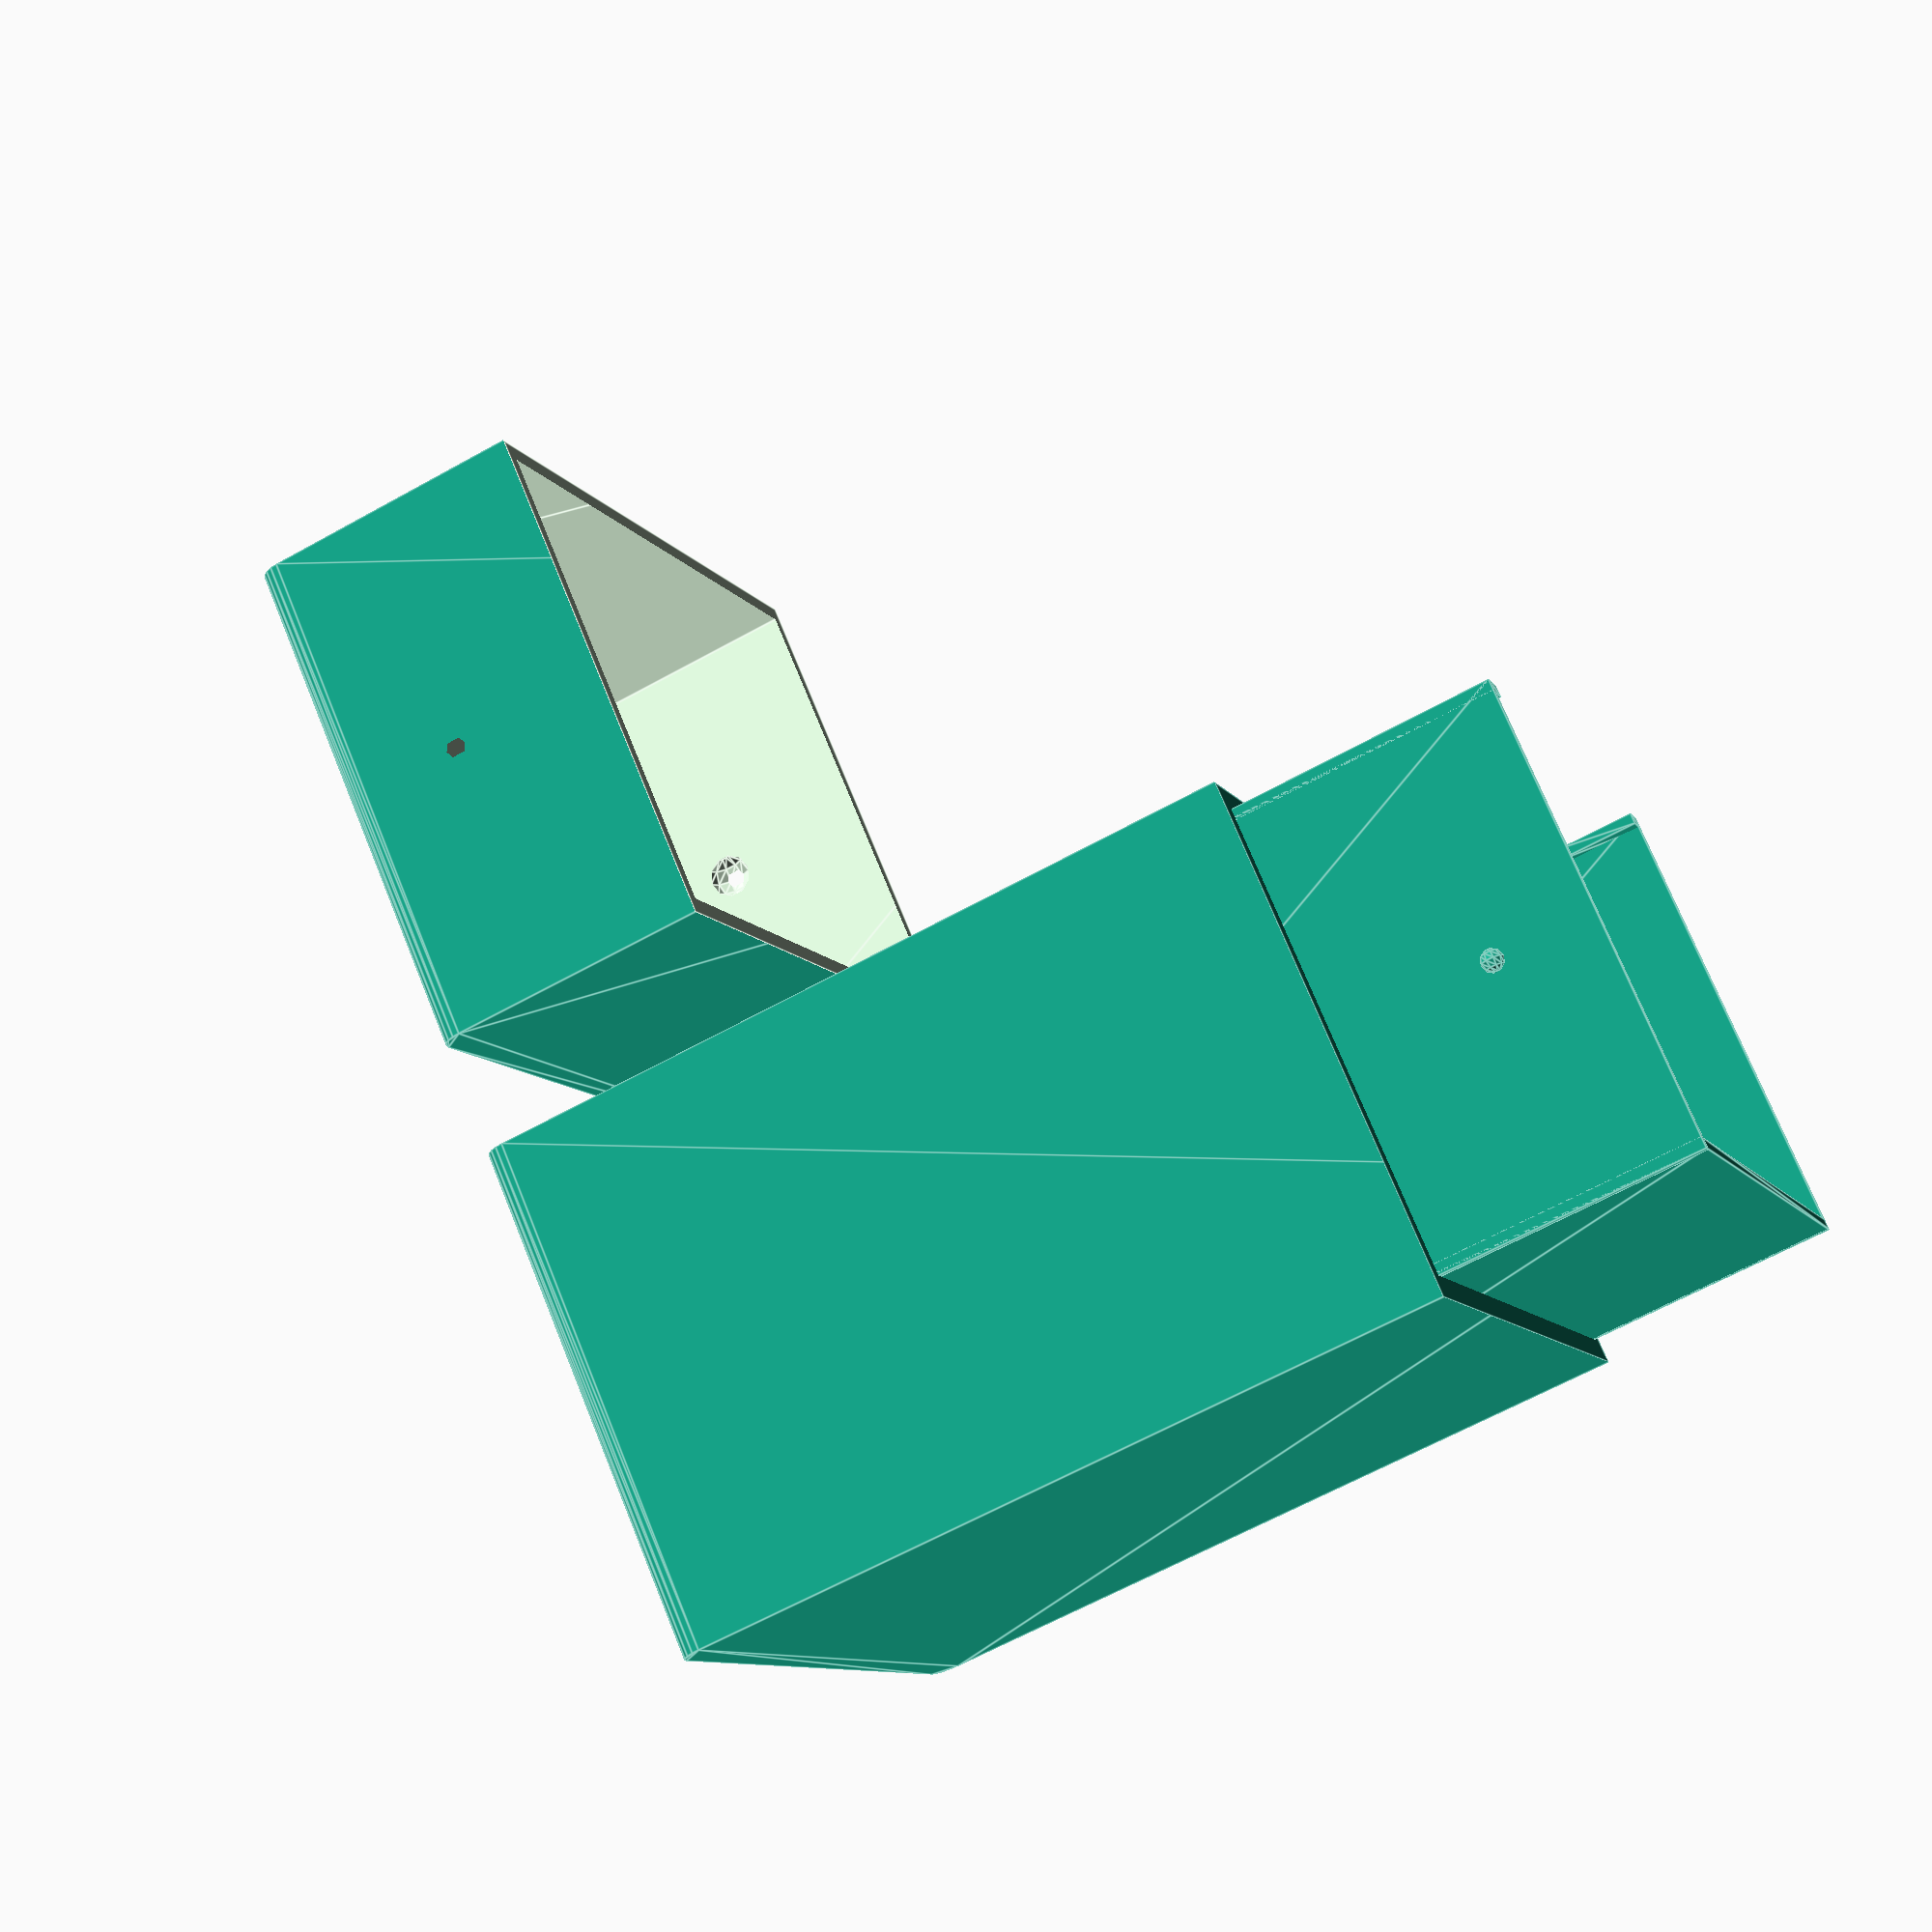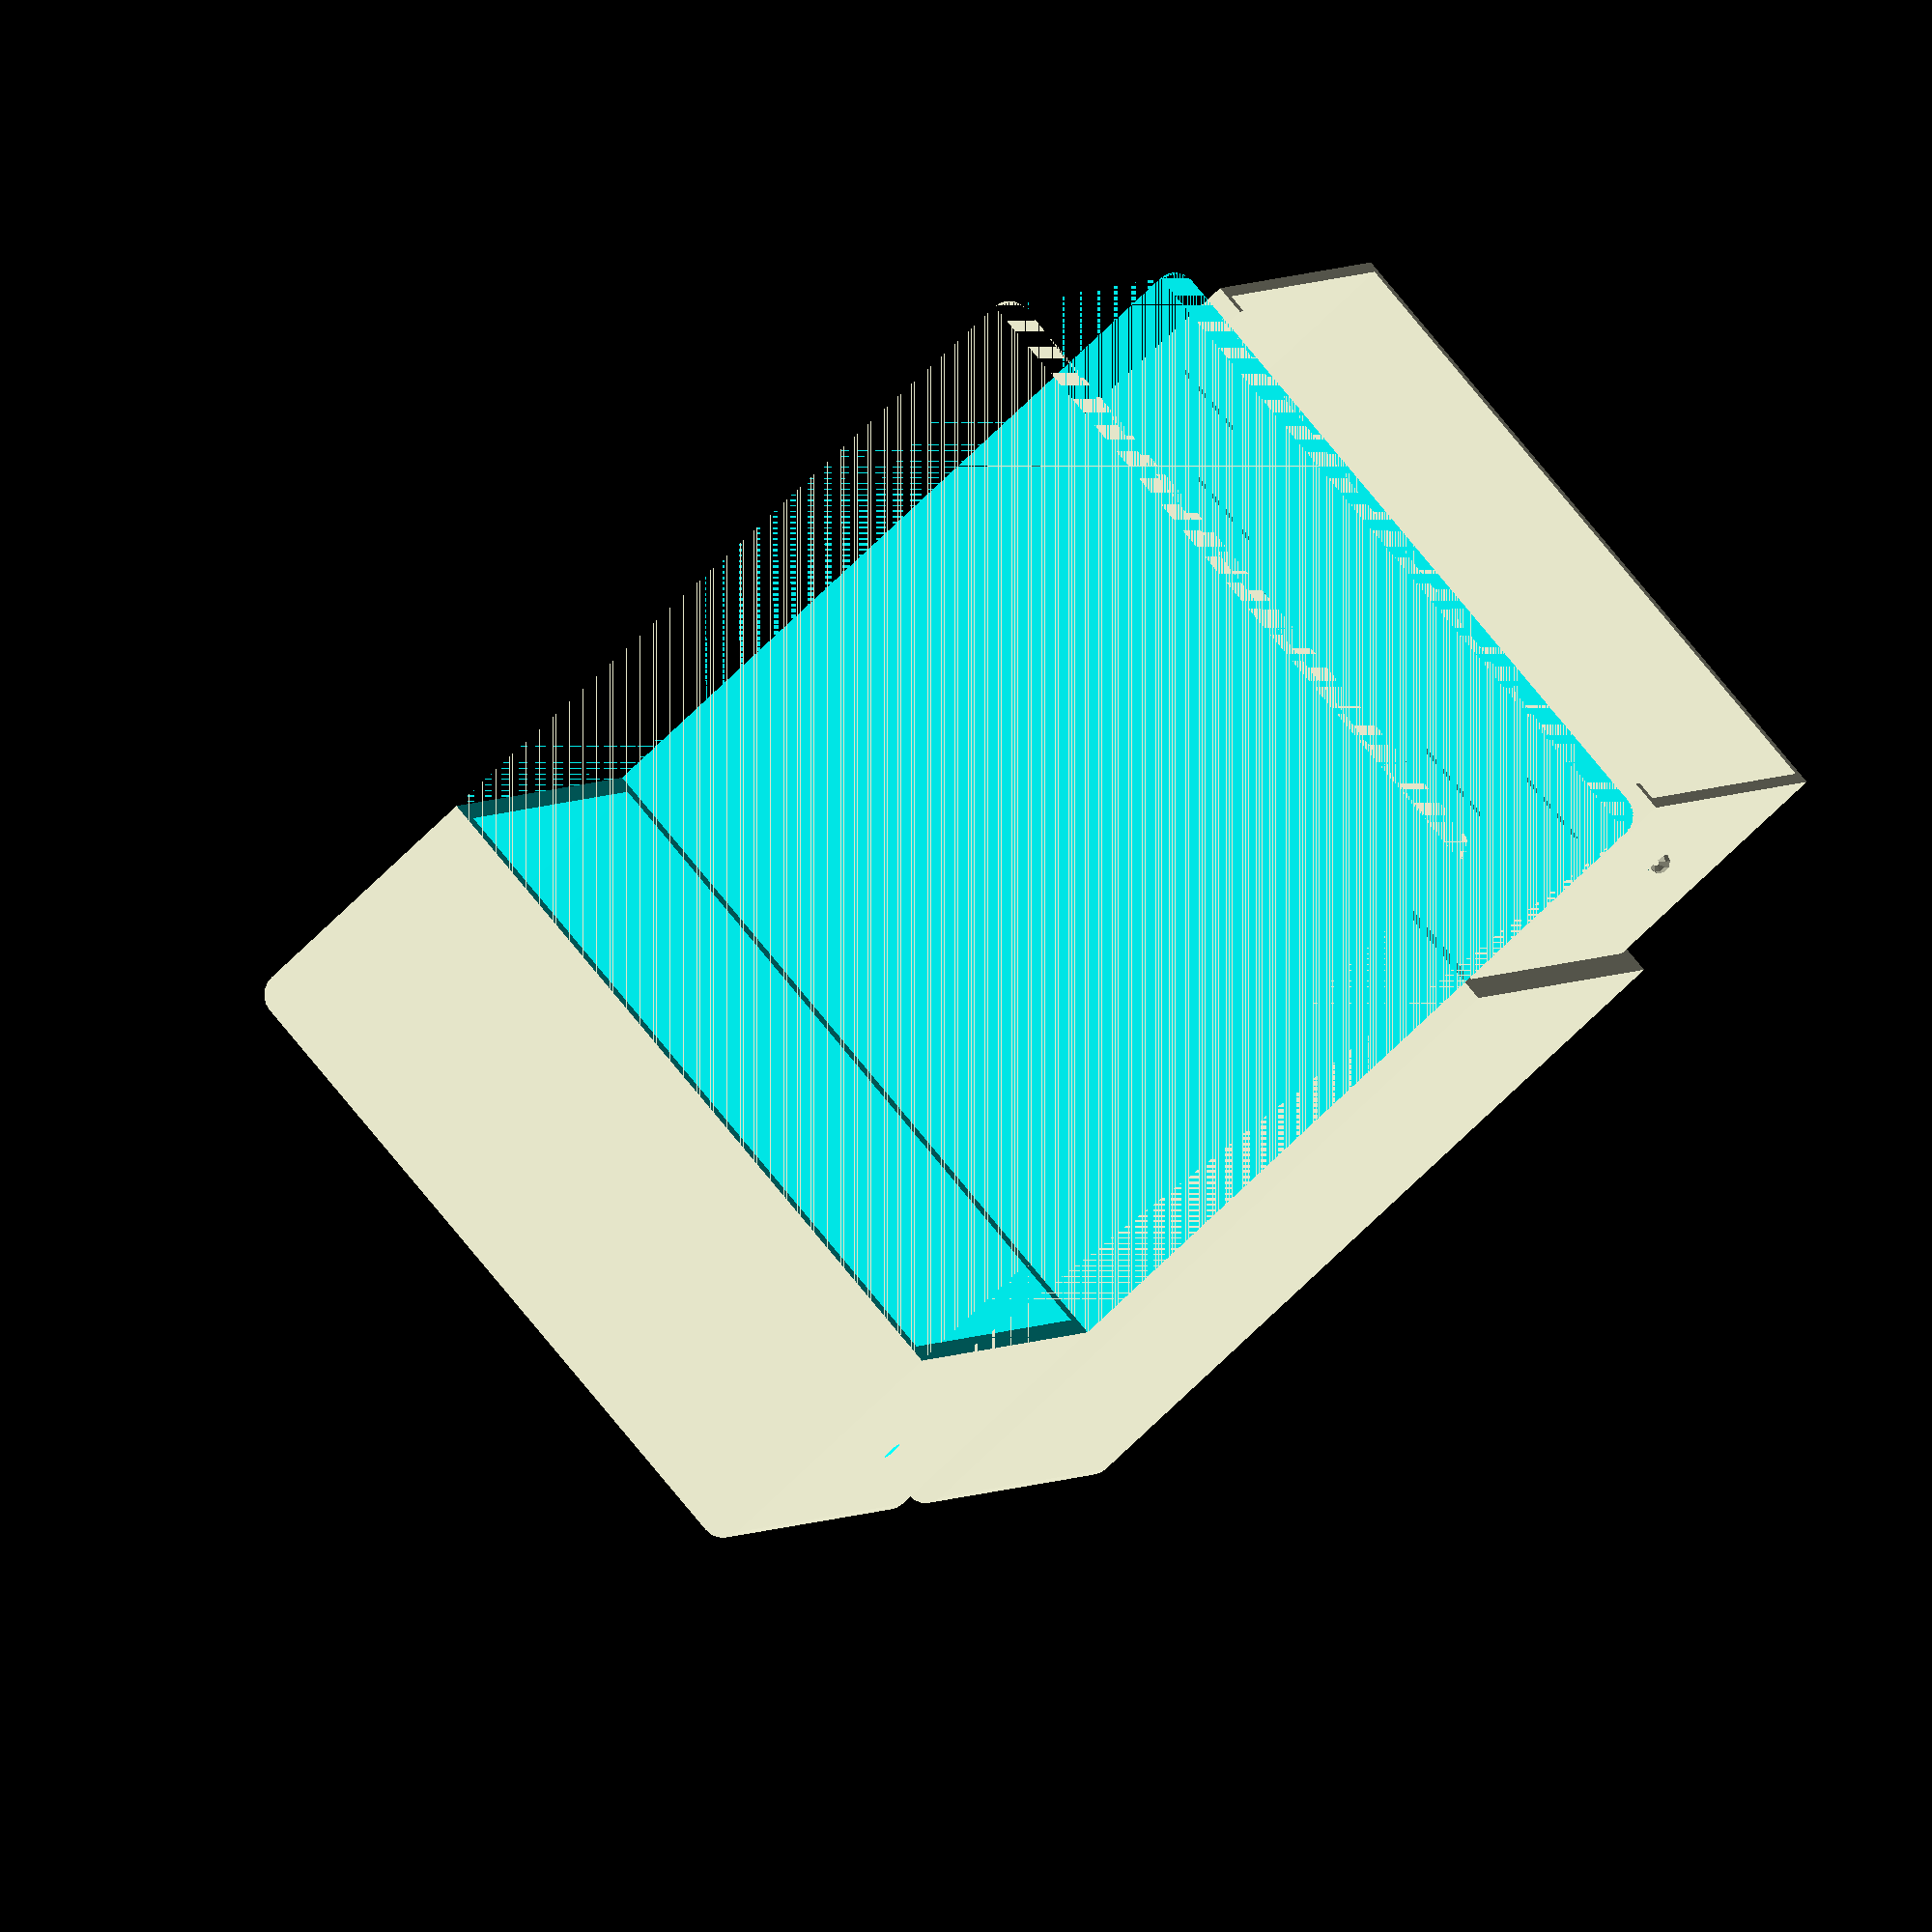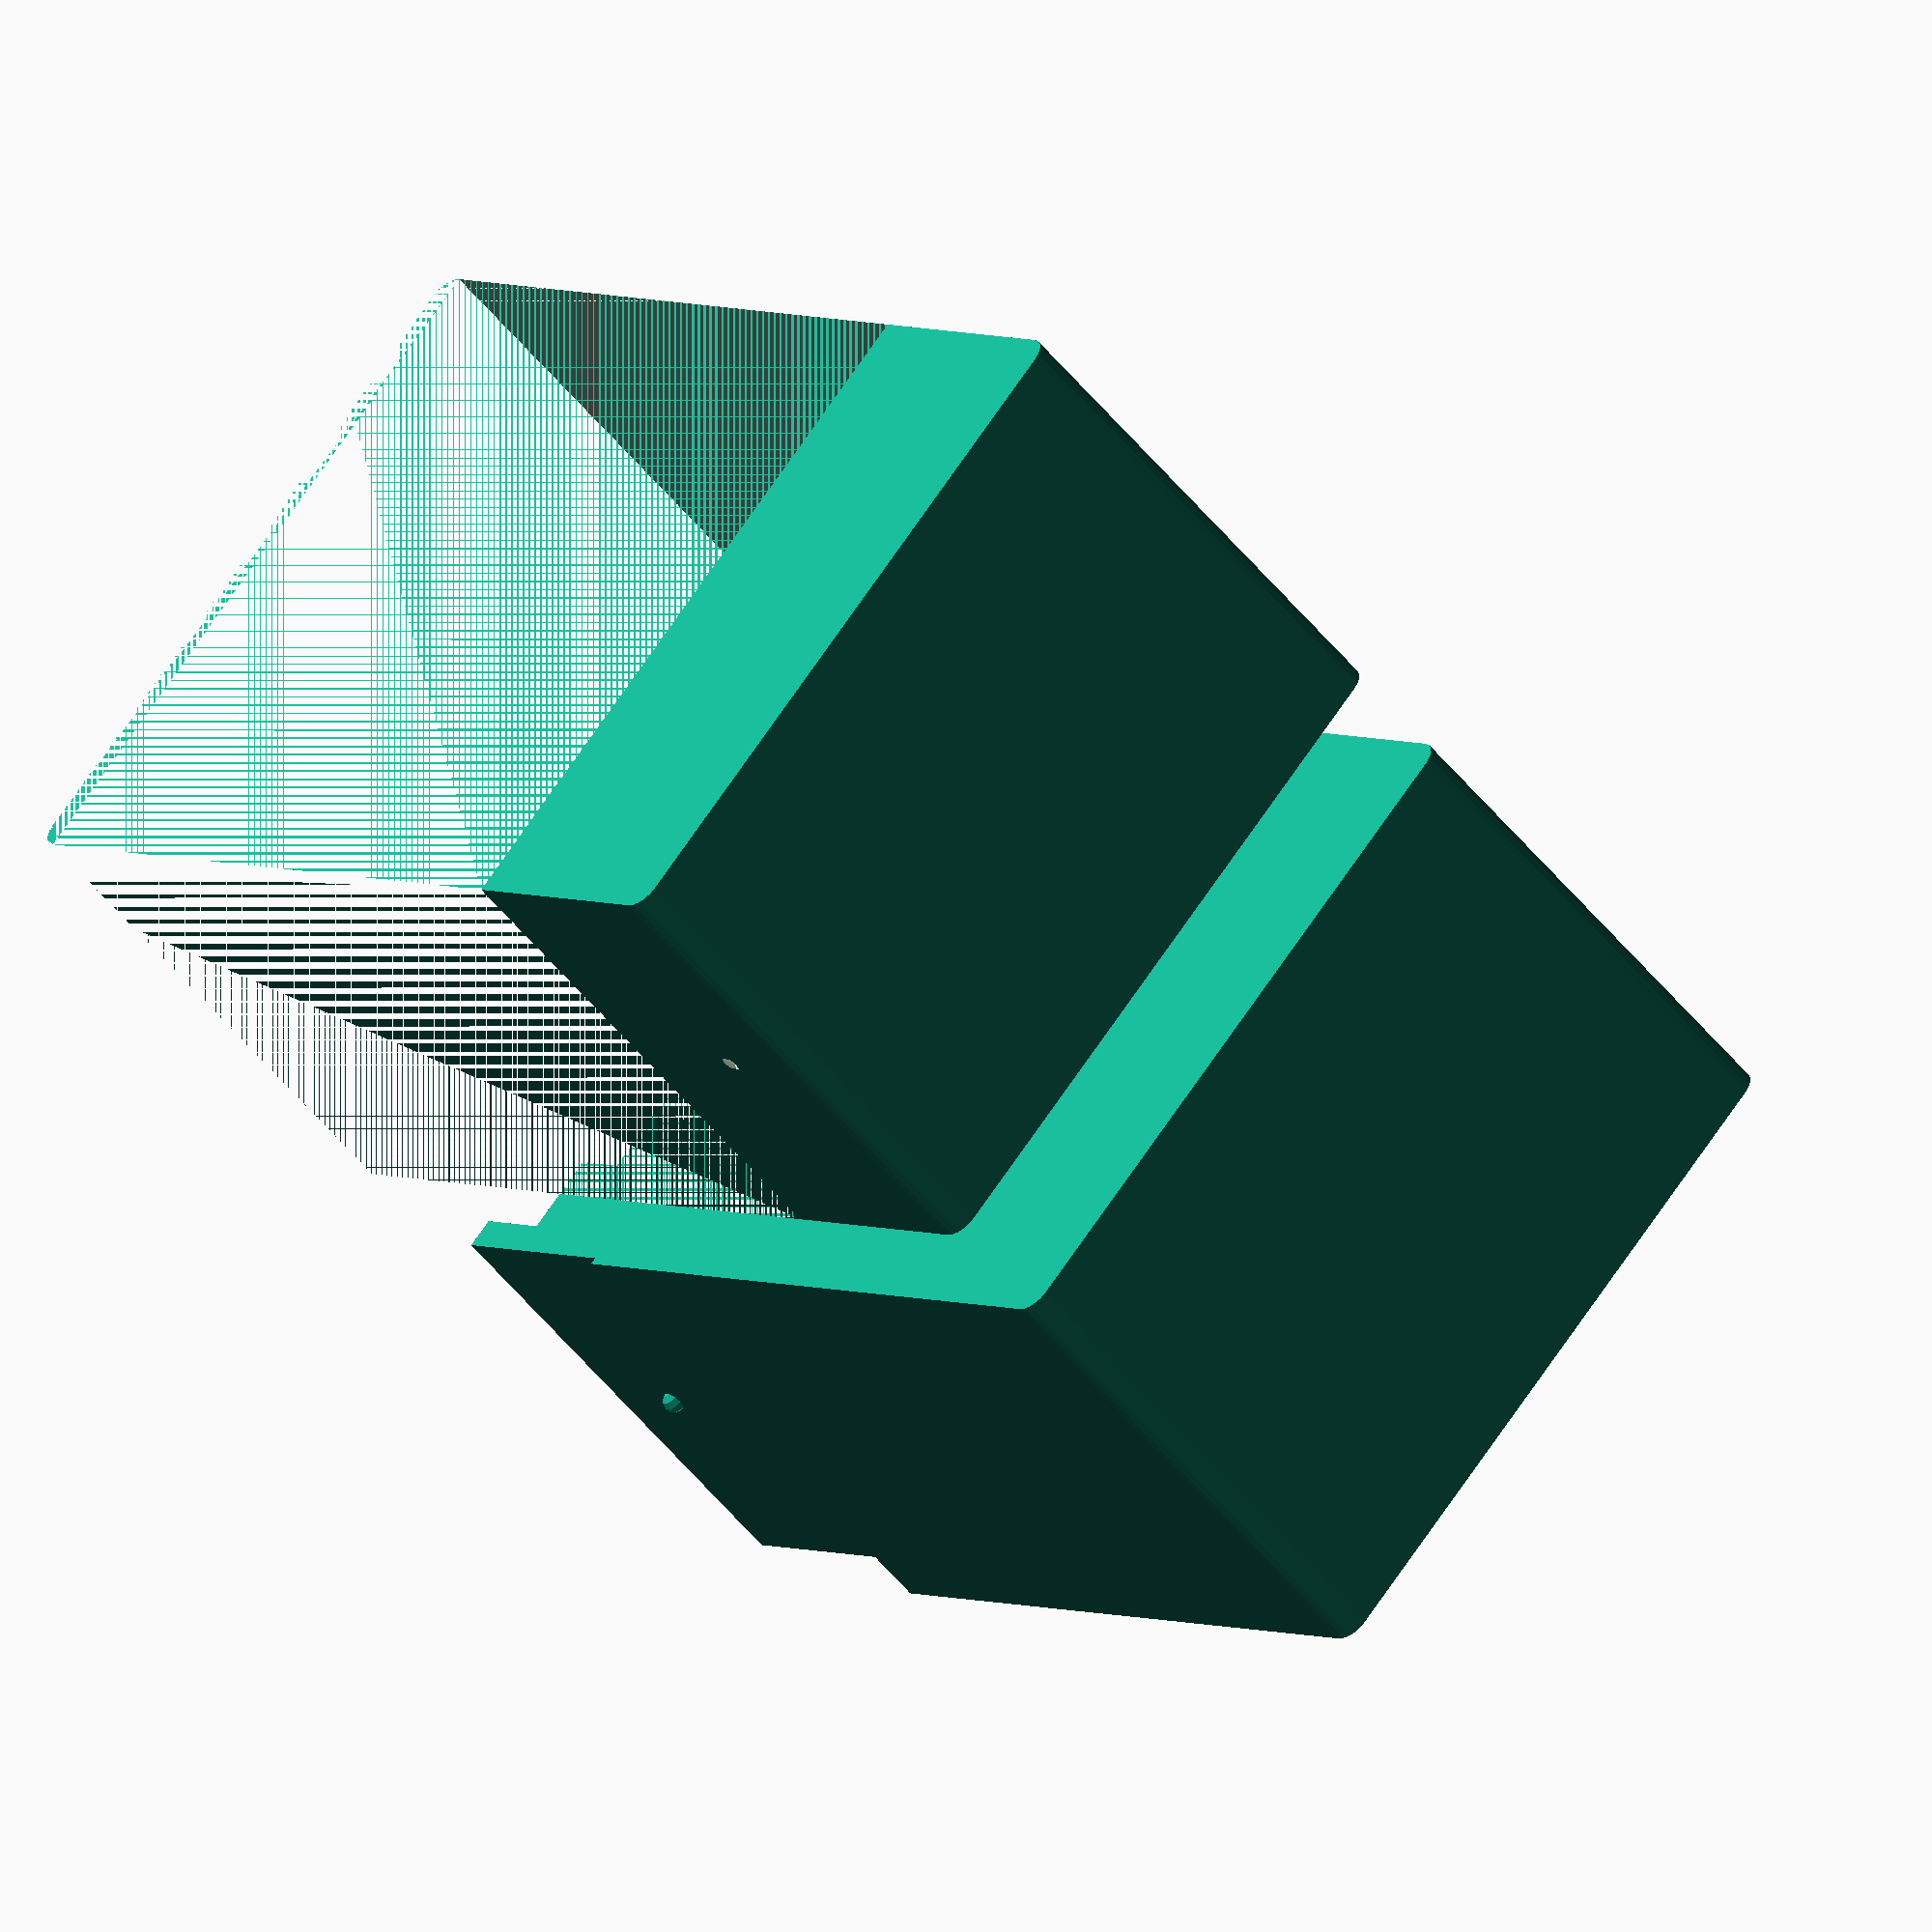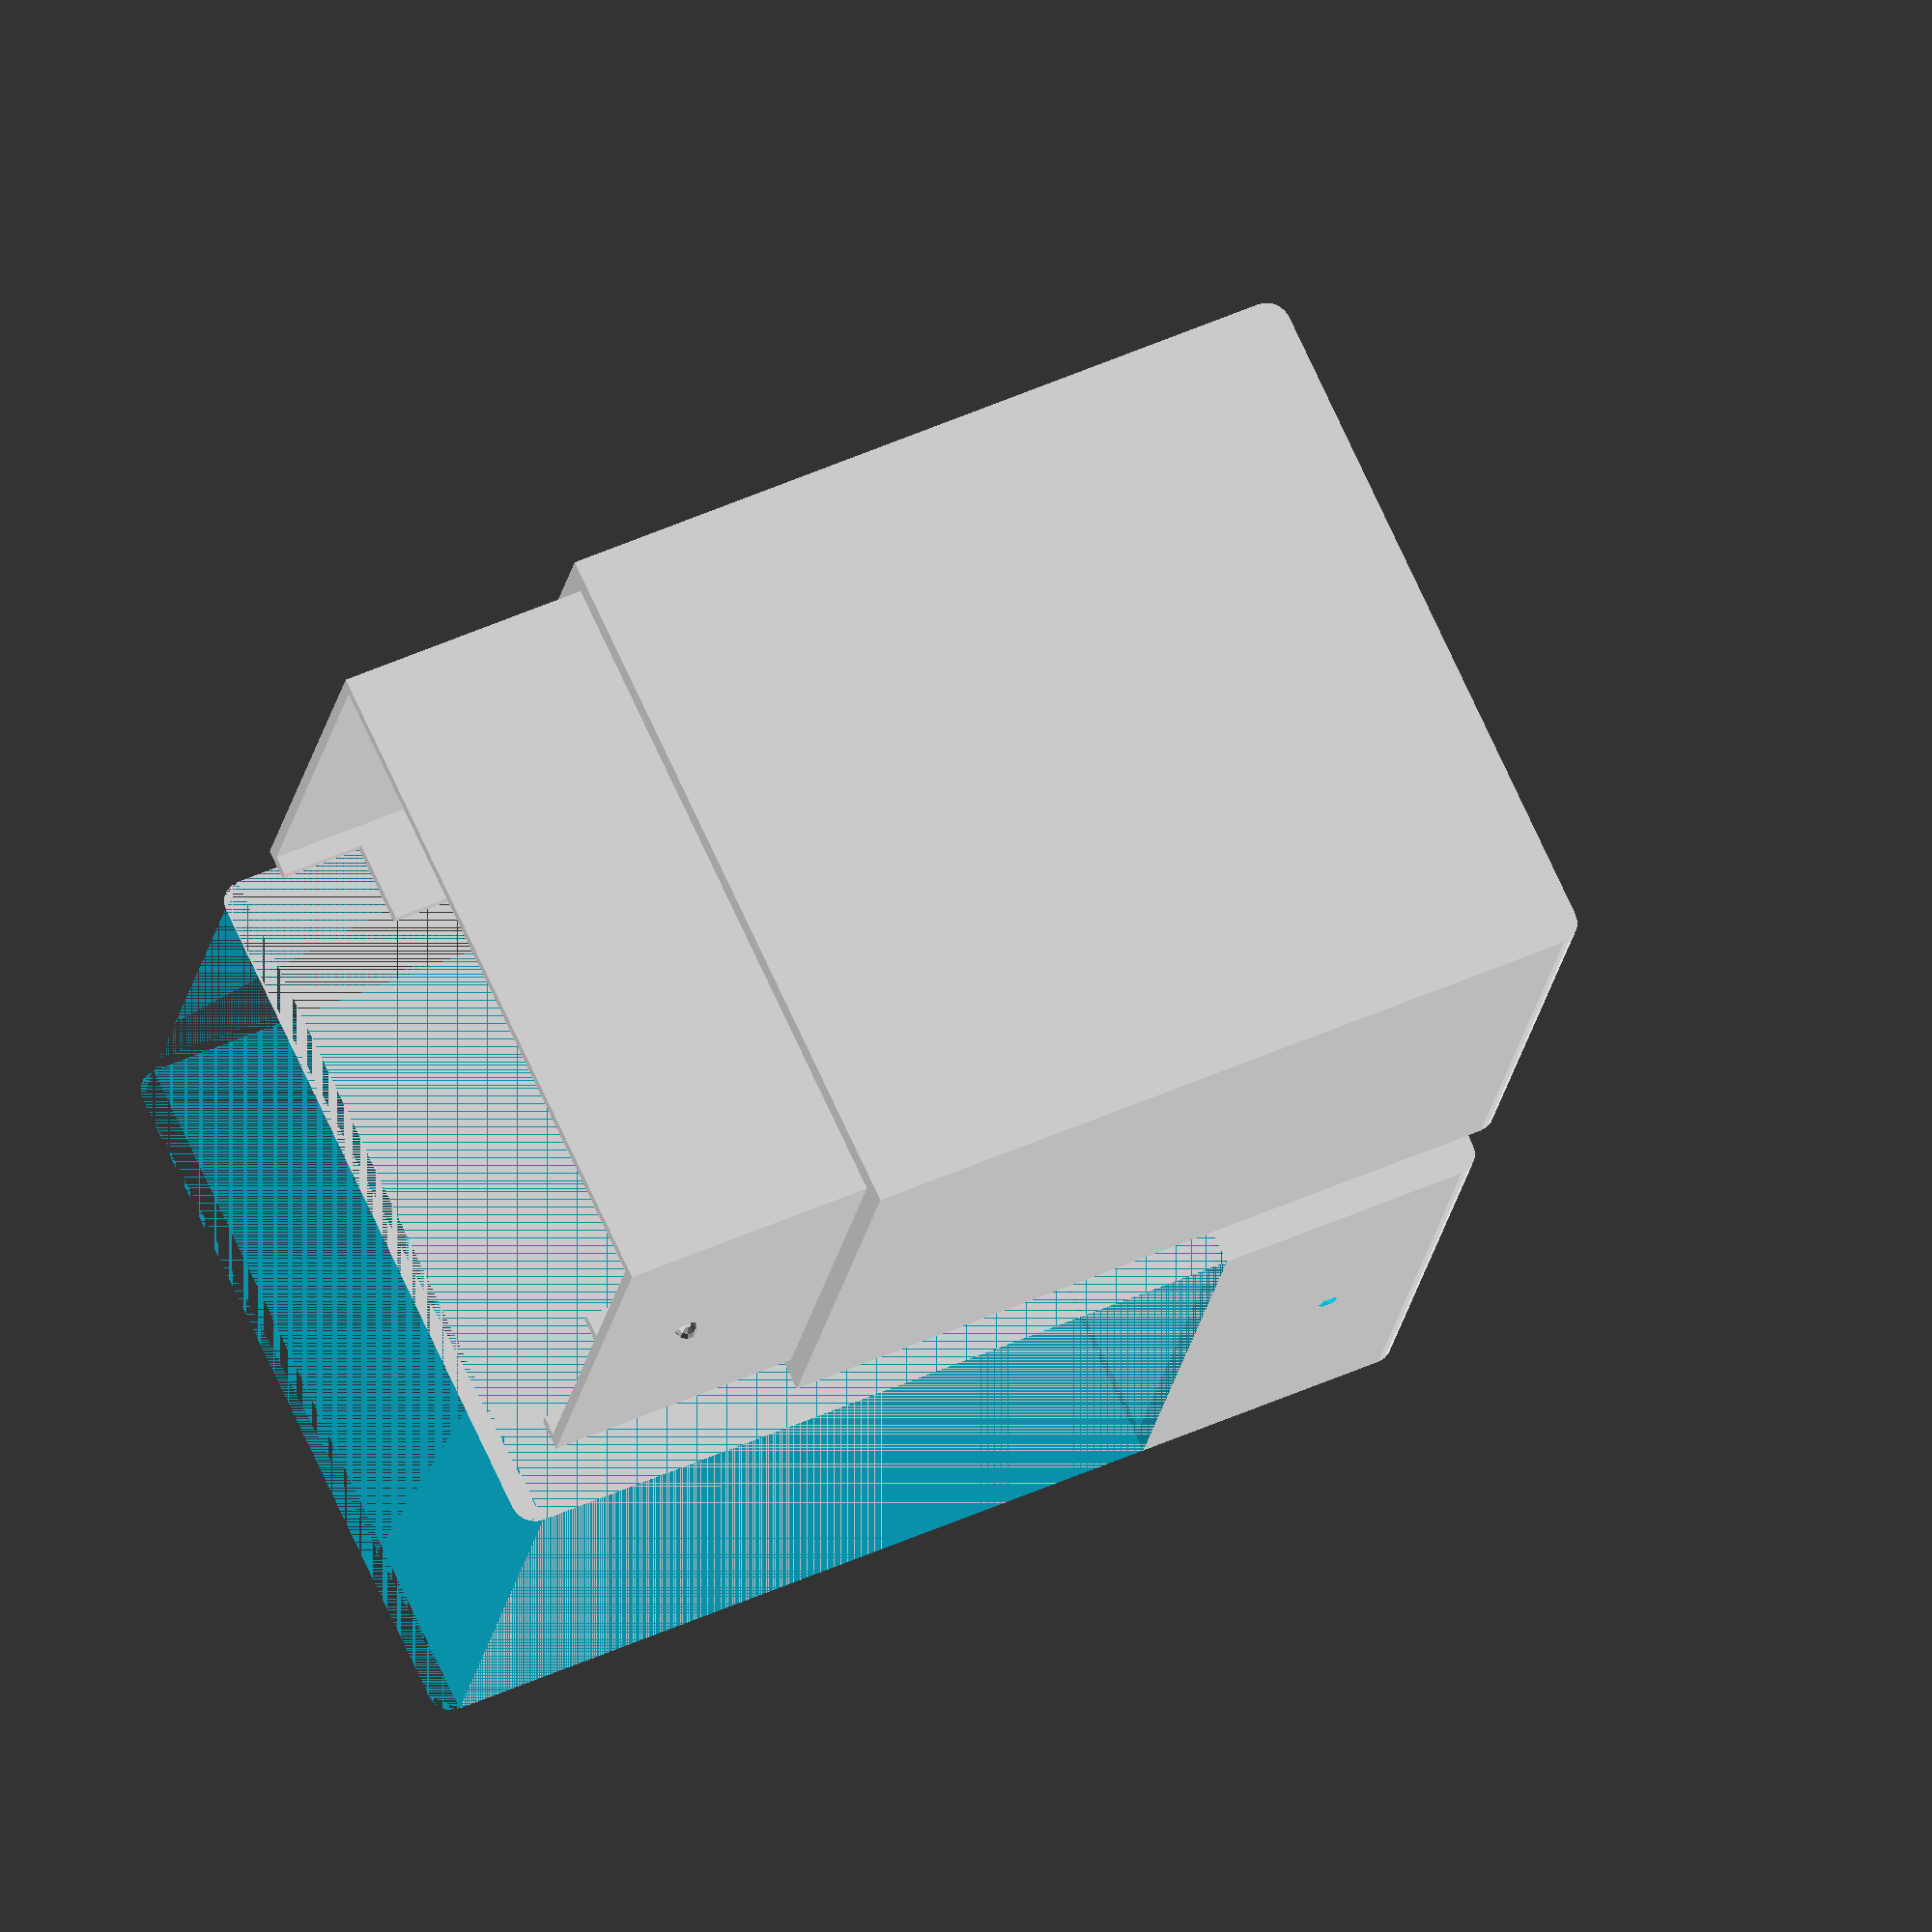
<openscad>
/* [Global] */

/* [Card] */
//How many cards would you like to hold?
card_number = 32;
//How long is your card?
card_length = 88;
//How wide is your card?
card_width = 57;
//How thick is your card?
card_thickness = 1;

/* [Box] */
wall_thickness = 2; //[2:1:10]
corner_style = "Rounded"; //[Rounded,Angled,None]

/* [Logo] */
logo_style = "None"; //[MakerBot Logo,Heart,Star,Draw Your Own,None]
logo_size = 20; //[1:1:50]
logo_depth = .1; //[.1:.1:1]

/* [Star] */
//This will only affect the "Star" logo style.
star_border_thickness = 15; //[0:1:50]

/* [Draw] */
//Draw your own logo using the canvas below. WARNING: This feature is experimental, and may be a big buggy!
draw_a_logo =  [[[-30.607849,-48.473831],[-38.714745,-48.950043],[-40.559818,-48.486679],[-42.201851,-47.493645],[-47.306175,-42.282654],[-50.067959,-38.508476],[-47.496841,-39.749046],[-46.892071,-39.806171],[-46.653542,-39.556297],[-49.260830,-36.213120],[-49.681732,-34.902710],[-49.585598,-33.782043],[-49.138451,-33.165283],[-48.672112,-33.207165],[-46.200596,-35.658916],[-47.279457,-33.120216],[-47.321926,-32.230251],[-46.990898,-31.375122],[-45.878410,-30.094749],[-43.224831,-28.013985],[-42.217957,-27.615326],[-41.118553,-27.667067],[-40.805717,-27.398746],[-40.440659,-25.661360],[-39.173859,-13.378041],[-37.786060,-6.545761],[-36.585690,-3.203835],[-34.921036,-0.177278],[-32.697136,2.334522],[-31.352158,3.341671],[-28.276741,4.879042],[-24.862782,5.878342],[-21.320715,6.457005],[-16.227745,6.793123],[-6.193724,6.651176],[-3.917368,6.182596],[1.149520,4.628635],[3.496422,4.354591],[5.367534,4.861082],[8.187830,6.665401],[10.588829,7.390333],[11.411912,7.954811],[11.835903,9.095350],[12.399237,12.947439],[13.889902,16.162262],[13.933737,17.683546],[13.316607,19.065596],[11.898010,21.208532],[6.859921,27.302176],[5.617778,29.462534],[5.115950,31.361303],[3.388903,42.964180],[3.273381,46.066513],[3.726890,48.114418],[4.978456,49.315399],[7.242655,49.967201],[8.609360,50.079552],[9.707384,49.859634],[11.739238,48.611275],[14.175842,46.044868],[16.663437,42.226387],[17.125431,47.022690],[17.457367,48.010414],[17.989151,48.348061],[19.181324,47.905319],[24.528868,44.299988],[25.586594,43.349907],[26.602041,41.795021],[27.508392,39.332878],[29.795576,26.542974],[30.282230,24.476656],[31.117352,22.414083],[31.720629,21.625368],[32.642006,21.057058],[35.131134,20.683912],[36.914520,20.059973],[39.043831,18.184668],[42.450657,14.071085],[46.617176,8.405781],[48.564854,5.175398],[49.817593,2.084951],[50.067959,0.425432],[49.656380,-0.983798],[48.150597,-2.837172],[45.817619,-4.786176],[42.303886,-6.914544],[36.506889,-8.046309],[35.342590,-8.523187],[34.626579,-9.248261],[34.336266,-10.490269],[34.565552,-12.031119],[35.052368,-13.404231],[37.089733,-17.042198],[37.317879,-18.115067],[37.155357,-19.071182],[35.604301,-21.320902],[33.913990,-23.043991],[33.883816,-28.314064],[33.082306,-30.108660],[31.550901,-32.176041],[30.204401,-33.504837],[26.342428,-35.397213],[25.570063,-36.226906],[25.784672,-37.377975],[26.657942,-38.691196],[35.016315,-47.244415],[36.307613,-48.865204],[36.517559,-49.673759],[35.642605,-50.079552],[30.526541,-50.070801],[27.432796,-49.786285],[24.770382,-49.194931],[21.059244,-47.649162],[13.547039,-43.090836],[12.276370,-42.541962],[10.688703,-42.258522],[3.786492,-43.914528],[2.470330,-44.603432],[2.196272,-45.124454],[2.270218,-46.117500],[3.513528,-49.225983],[3.376098,-49.617065],[2.794866,-49.836327],[-5.766325,-50.020004],[-18.879635,-49.768524],[-25.214447,-49.130280],[-29.151905,-47.714996],[-30.600498,-48.472359]],[[0,1,2,3,4,5,6,7,8,9,10,11,12,13,14,15,16,17,18,19,20,21,22,23,24,25,26,27,28,29,30,31,32,33,34,35,36,37,38,39,40,41,42,43,44,45,46,47,48,49,50,51,52,53,54,55,56,57,58,59,60,61,62,63,64,65,66,67,68,69,70,71,72,73,74,75,76,77,78,79,80,81,82,83,84,85,86,87,88,89,90,91,92,93,94,95,96,97,98,99,100,101,102,103,104,105,106,107,108,109,110,111,112,113,114,115,116,117,118,119,120,121,122,123,124,125,126,127]]]; //[draw_polygon:100x100]

/* [Hidden] */

//The thickness of the border around the inside of the box which locks into the top piece.
border_thickness = wall_thickness/2; //[1:1:5]


/* [Upload] */ //IF YOU PUT THIS BACK IN, REMEMBER TO ADD IT TO LOGO_STYLE
// Upload a 100x100 pixel image (images will be automatically stretched to fit). Simple, high contrast images like logos work best.
//upload_image = "testimage_invert.dat"; // [image_surface:100x100]

inner_length = ceil(card_length); //Card is 89.22mm
inner_width = ceil(card_width) + (border_thickness * 2); //Card is 51.10mm
inner_height = ((card_thickness * 1.2) * card_number) + (border_thickness * 2); //Card is .5mm
frontcut1_length = inner_length / 6;
frontcut1_width = inner_width / 1.1;
frontcut2_length = inner_length / 3.5;
frontcut2_width = inner_width / 1.5;
frontcut3_length = inner_length / 2.5;
frontcut3_width = inner_width / 2.5;
top_height = (inner_length + wall_thickness) / 4;
top_fit = 4;
logo_xy = logo_size * (inner_width / 26);
MBM_height = 60;
MBM_thickness = 1;
MBM_radius = MBM_height/5.5;
function lookup_rez(wall_thickness) = floor(lookup(wall_thickness,[[2,10],[10,20]]));
e = .001; //epsilon
es = .5;  //extra space for the top part

rotate([90,90,0]){
    TopFinal();
    BottomFinal();
}

/* Modules */

module TopFinal(){
    translate([0,0,(inner_height + (wall_thickness * 2)) + 10]){
        rotate([0,180,0]){
            difference(){
                TopLocked();
                translate([0,0,((inner_height/2) + wall_thickness + (wall_thickness/4)) - logo_depth + e]){
                    if(logo_style == "MakerBot Logo"){
                        MakerbotLogo();
                    }
                    if(logo_style == "Heart"){
                        HeartLogo();
                    }
                    if(logo_style == "Star"){
                        StarLogo();
                    }
                    if(logo_style == "Upload An Image"){
                        UploadedLogo();
                    }
                    if(logo_style == "Draw Your Own"){
                        DrawnLogo();
                    }
                }
            }
        }
    }
}
module BottomFinal(){
    difference(){
        BottomLocked();
        translate([0,0,((inner_height/2) + wall_thickness + (wall_thickness/4)) - logo_depth + e]){
            if(logo_style == "MakerBot Logo"){
                MakerbotLogo();
            }
            if(logo_style == "Heart"){
                HeartLogo();
            }
            if(logo_style == "Star"){
                StarLogo();
            }
            if(logo_style == "Upload An Image"){
                UploadedLogo();
            }
            if(logo_style == "Draw Your Own"){
                DrawnLogo();
            }
        }
    }
}
module HeartLogo(){
    resize([logo_xy,logo_xy,wall_thickness/2]){
        translate([1.5,0,0]){
            rotate([0,0,135]){
                linear_extrude(height = 1, center = true){
                    square([20,20], center = true);
                    translate([0, 10, 0]){
                        circle(r = 10);
                    }
                    translate([10, 0, 0]){
                        circle(r = 10);
                    }
                }
            }
        }
    }
}
module DrawnLogo(){
    scale([logo_xy/100,logo_xy/100,wall_thickness/2]){
        rotate([0,0,90]){
            linear_extrude(height = 1, center = true){
                polygon(points = draw_a_logo[0], paths = draw_a_logo[1], center = true);
            }
        }
    }
}
//module UploadedLogo(){
//    resize([logo_xy,logo_xy,wall_thickness/2]){
//        translate([0,0,-.25]){
//            difference(){
//                surface(file = upload_image, center = true);
//                translate([0,0,-.5]){
//                    cube([100,100,1],center = true);
//                }
//            }
//        }
//    }
//}
module StarLogo(){
    resize([logo_xy,logo_xy,wall_thickness/2]){
        difference(){
            cylinder($fn = 3, r = 50, h = 1, center = true);
            cylinder($fn = 3, r = 50 - star_border_thickness, h = 1, center = true);
        }
        rotate([0,0,180]){
            difference(){
                cylinder($fn = 3, r = 50, h = 1, center = true);
                cylinder($fn = 3, r = 50 - star_border_thickness, h = 1, center = true);
            }
        }
    }
}
module MakerbotLogo(){
	resize([logo_xy,logo_xy,wall_thickness/2]){
        rotate([0,0,90]){
            translate([-1.25*MBM_radius,1.5*MBM_radius,-MBM_thickness/2]){
                translate([0,MBM_radius * 0.2,]){
                    difference(){
                        cylinder(r=MBM_radius,h = MBM_thickness, $fn=20);
                        translate([0,-1*MBM_radius,0]){
                            cube([MBM_radius,MBM_radius,MBM_thickness]);
                        }
                    }
                }
                translate([2.5*MBM_radius,MBM_radius * 0.2,0]){
                    difference(){
                        cylinder(r=MBM_radius,h = MBM_thickness, $fn=20);
                        translate([-1*MBM_radius,-1*MBM_radius,0]){
                            cube([MBM_radius,MBM_radius,MBM_thickness]);
                        }
                    }
                }
                translate([-1*MBM_radius,0,0]){
                    translate([0,-3.5*MBM_radius,0]){
                        cube([MBM_radius,3.75*MBM_radius,MBM_thickness]);
                    }
                    translate([MBM_radius/2,-3.5*MBM_radius,0]){
                        cylinder(r=MBM_radius/2,h=MBM_thickness, $fn=20);
                    }
                }
                translate([0.75*MBM_radius,0,0]){
                    translate([0,-3.5*MBM_radius,0]){
                        cube([MBM_radius,3.75*MBM_radius,MBM_thickness]);
                    }
                    translate([MBM_radius/2,-3.5*MBM_radius,0]){
                        cylinder(r=MBM_radius/2,h=MBM_thickness, $fn=20);
                    }
                }
                translate([2.5*MBM_radius,0,0]){
                    translate([0,-3.5*MBM_radius,0]){
                        cube([MBM_radius,3.75*MBM_radius,MBM_thickness]);
                    }
                    translate([MBM_radius/2,-3.5*MBM_radius,0]){
                        cylinder(r=MBM_radius/2,h=MBM_thickness, $fn=20);
                    }
                }
                translate([0,MBM_radius * 0.2,0]){
                    cube([2.5*MBM_radius,MBM_radius,MBM_thickness]);
                }
            }
            difference(){
                cylinder(r = MBM_radius * 4.6, h = MBM_thickness, center = true, $fn = 80);
                cylinder(r = MBM_radius * 3.8, h = MBM_thickness + e, center = true, $fn = 80);
            }
        }
    }
}
module BottomLocked(){
    BottomRaw();
    translate([-inner_length/2.5,-inner_width/2,0]){
        difference(){
            sphere($fn = lookup_rez(wall_thickness), r = wall_thickness/2);
            translate([0,wall_thickness/2,0]){
                cube([wall_thickness + e,wall_thickness + e,wall_thickness + e], center = true);
            }
        }
    }
    translate([-inner_length/2.5,inner_width/2,0]){
        difference(){
            sphere($fn = lookup_rez(wall_thickness), r = wall_thickness/2);
            translate([0,-wall_thickness/2,0]){
                cube([wall_thickness + e,wall_thickness + e,wall_thickness + e], center = true);
            }
        }
    }
}
module TopLocked(){
    difference(){
        TopRaw();
        union(){
            translate([-inner_length/2.5,-inner_width/1.98,0]){
//                if((border_thickness - wall_thickness) >= 3){
//                    sphere($fn = 20, r = inner_height/8 - ((border_thickness - wall_thickness)/3));
//                } else {
//                    sphere($fn = 20, r = inner_height/8);
//                }
                sphere($fn = lookup_rez(wall_thickness), r = wall_thickness);
            }
            translate([-inner_length/2.5,inner_width/1.98,0]){
//                if((border_thickness - wall_thickness) >= 3){
//                    sphere($fn = 20, r = inner_height/8 - ((border_thickness - wall_thickness)/3));
//                } else {
//                    sphere($fn = 20, r = inner_height/8);
//                }
                sphere($fn = lookup_rez(wall_thickness), r = wall_thickness);
            }
        }
    }
}
module Border(){
    //Front secton, stepped
    translate([0,0,(inner_height/2) - (border_thickness/2)]){
        linear_extrude(height = border_thickness, center = true){
            difference(){
                square([inner_length,inner_width], center = true);
                translate([-inner_length/2,0,0]){
                    square([frontcut1_length,frontcut1_width], center = true);
                }
                translate([-inner_length/2,0,0]){
                    square([frontcut2_length,frontcut2_width], center = true);
                }
                translate([-inner_length/2,0,0]){
                    square([frontcut3_length,frontcut3_width], center = true);
                }
            }
        }
    }
    //Back section
    translate([0,0,-(inner_height/2) + (border_thickness/2)]){
        linear_extrude(height = border_thickness, center = true){
            square([inner_length,inner_width], center = true);
        }
    }
    //Left section
    translate([0,-(inner_width/2) + (border_thickness/2),0]){
        rotate([90,0,0]){
            linear_extrude(height = border_thickness, center = true){
                square([inner_length,inner_height], center = true);
            }
        }
    }
    //Right section
    translate([0,(inner_width/2) - (border_thickness/2),0]){
        rotate([90,0,0]){
            linear_extrude(height = border_thickness, center = true){
                square([inner_length,inner_height], center = true);
            }
        }
    }
}

module BottomRaw(){
    intersection(){
        difference(){
            linear_extrude(height = inner_height + (wall_thickness * 2), center = true){
                if(corner_style == "Rounded"){
                    offset($fn = 20, r = wall_thickness){
                        square([inner_length,inner_width], center = true);
                    }
                }
                if(corner_style == "Angled"){
                    offset($fn = 20, delta = wall_thickness, chamfer = true){
                        square([inner_length,inner_width], center = true);
                    }
                }
                if(corner_style == "None"){
                    offset($fn = 20, delta = wall_thickness){
                        square([inner_length,inner_width], center = true);
                    }
                }
            }
            InnerBoxFull();
        }
        translate([top_height,0,0]){
            cube([inner_length + (e * 2),inner_width + (wall_thickness * 2) + (e * 2),inner_height + (wall_thickness * 2) + (e * 2)], center = true);
        }
    }
    Border();
}
module TopRaw(){
    difference(){
        difference(){
            linear_extrude(height = inner_height + (wall_thickness * 2), center = true){
                if(corner_style == "Rounded"){
                    offset($fn = 20, r = wall_thickness){
                        square([inner_length,inner_width], center = true);
                    }
                }
                if(corner_style == "Angled"){
                    offset($fn = 20, delta = wall_thickness, chamfer = true){
                        square([inner_length,inner_width], center = true);
                    }
                }
                if(corner_style == "None"){
                    offset($fn = 20, delta = wall_thickness){
                        square([inner_length,inner_width], center = true);
                    }
                }
            }
            resize([inner_length + (wall_thickness / top_fit),inner_width + (wall_thickness / top_fit) + es, inner_height + (wall_thickness / top_fit) + es]){
                InnerBoxFull();
            }
        }
        translate([top_height,0,0]){
            cube([inner_length + (e * 2),inner_width + (wall_thickness * 2) + (e * 2),inner_height + (wall_thickness * 2) + (e * 2)], center = true);
        }
    }
}
module InnerBoxFull(){
    linear_extrude(height = inner_height, center = true){
        square([inner_length,inner_width], center = true);
    }
}
</openscad>
<views>
elev=62.6 azim=130.7 roll=299.6 proj=p view=edges
elev=247.1 azim=206.8 roll=224.8 proj=o view=wireframe
elev=355.9 azim=228.1 roll=145.9 proj=o view=solid
elev=130.8 azim=201.2 roll=116.5 proj=o view=wireframe
</views>
